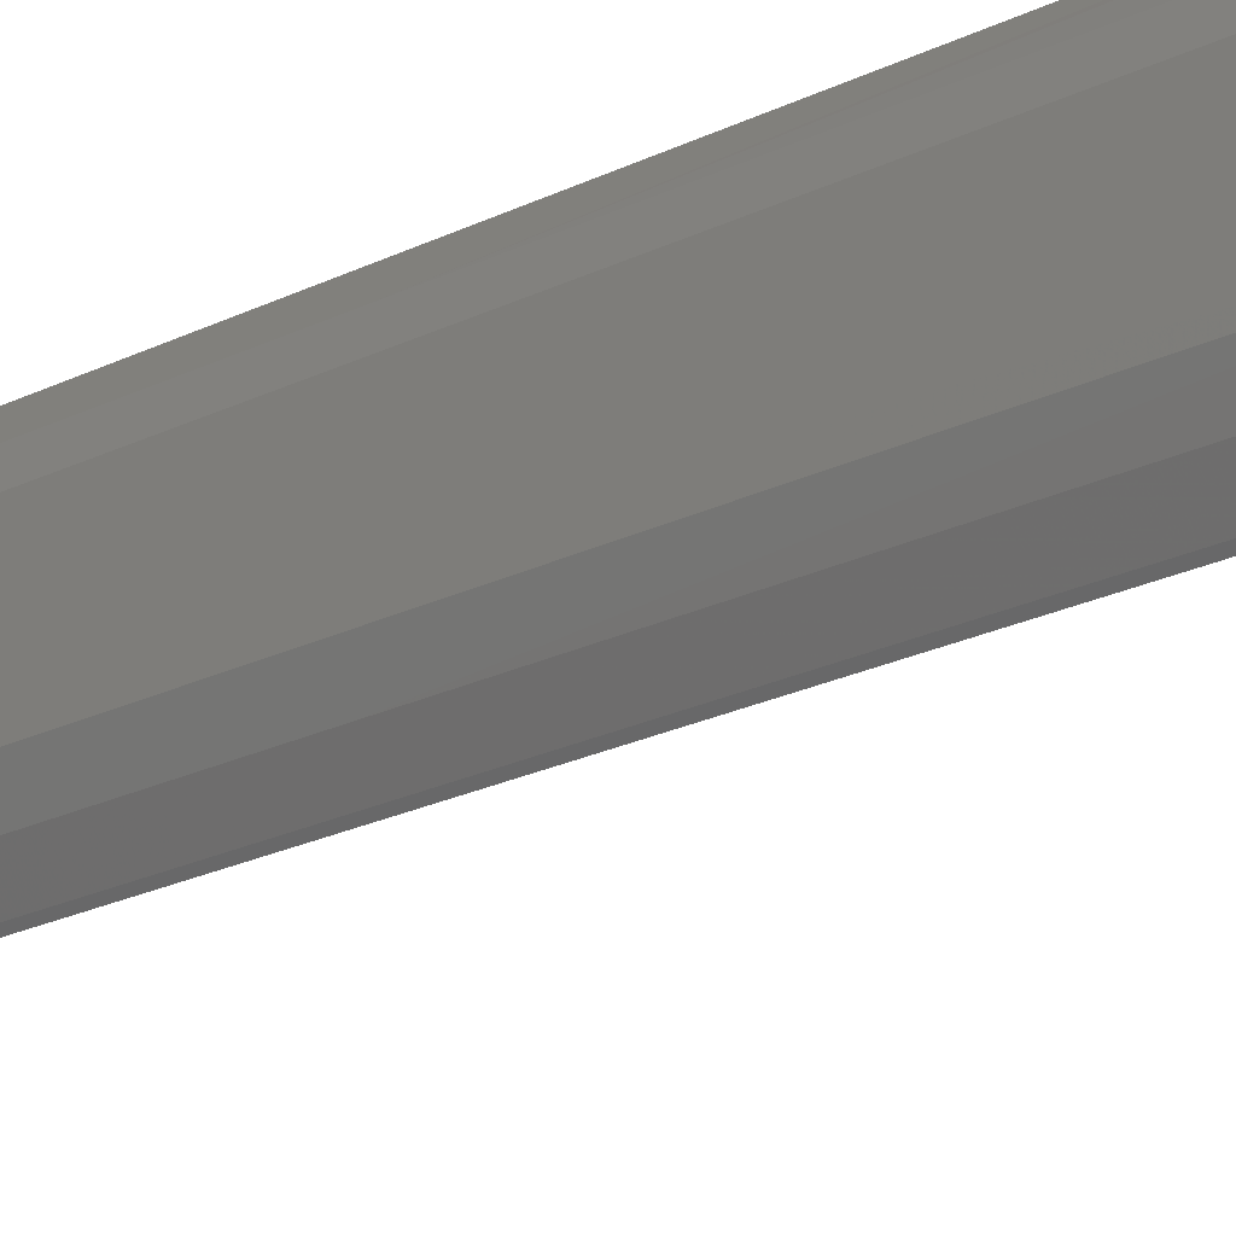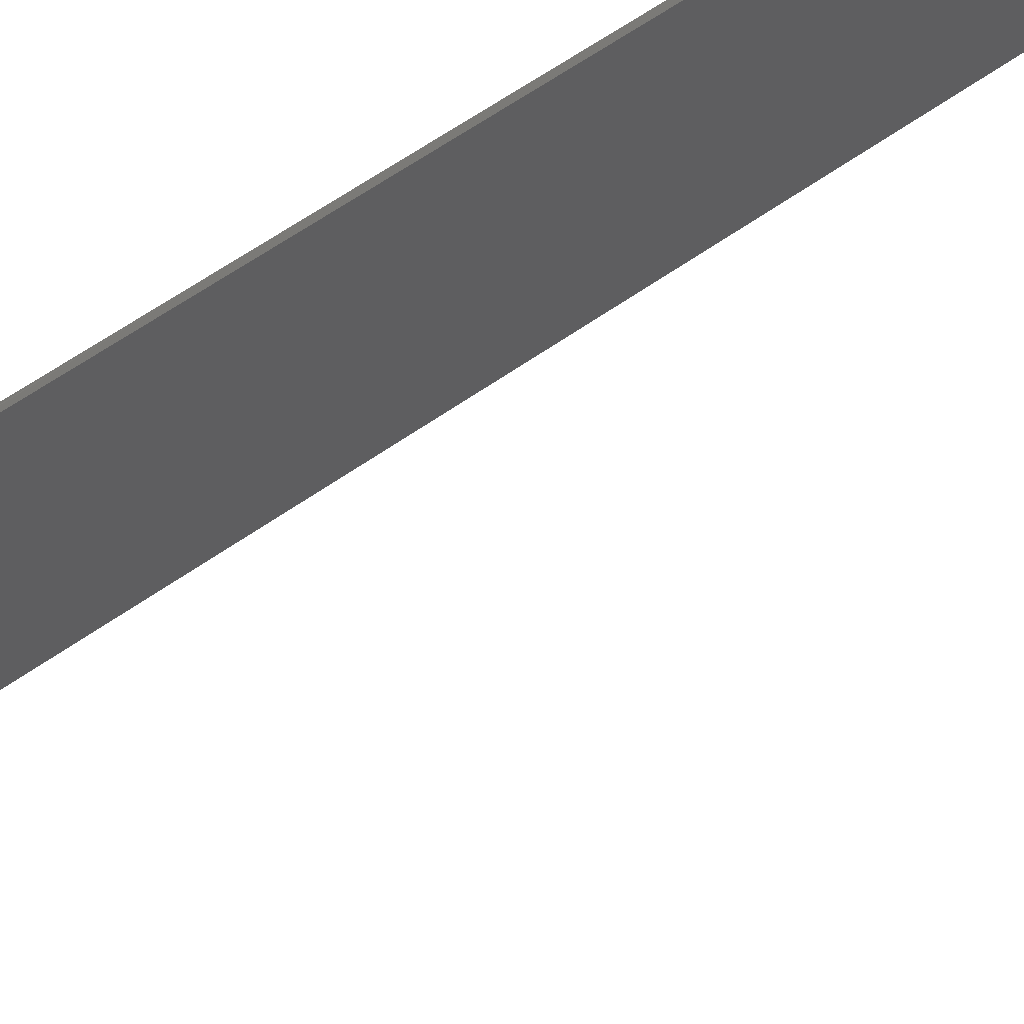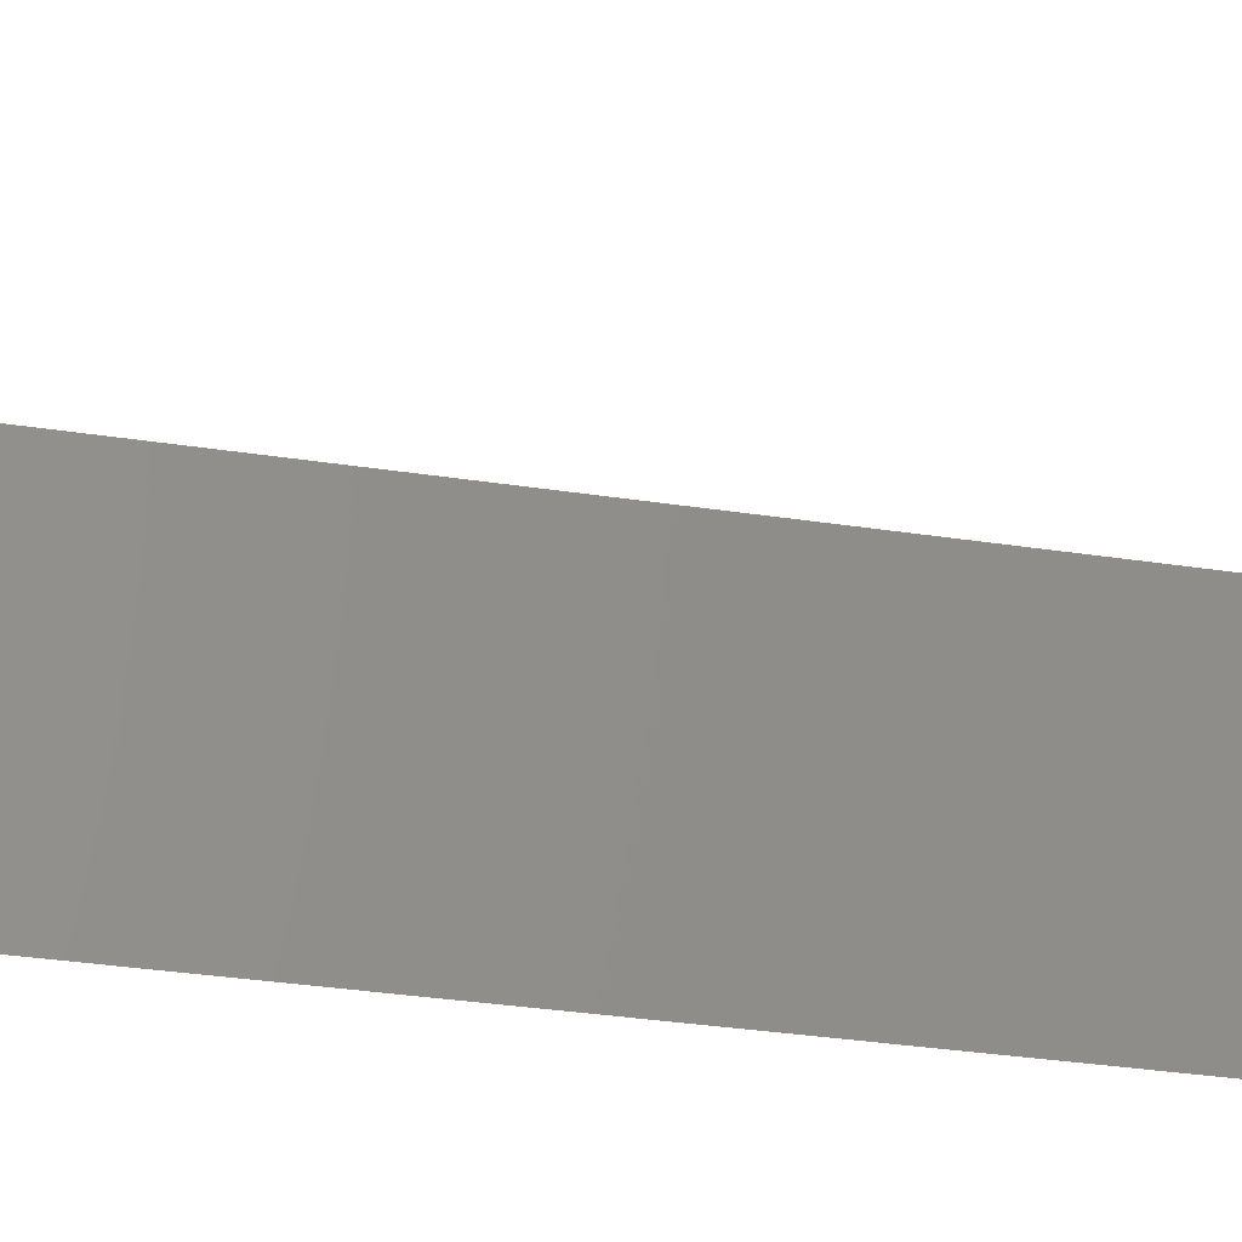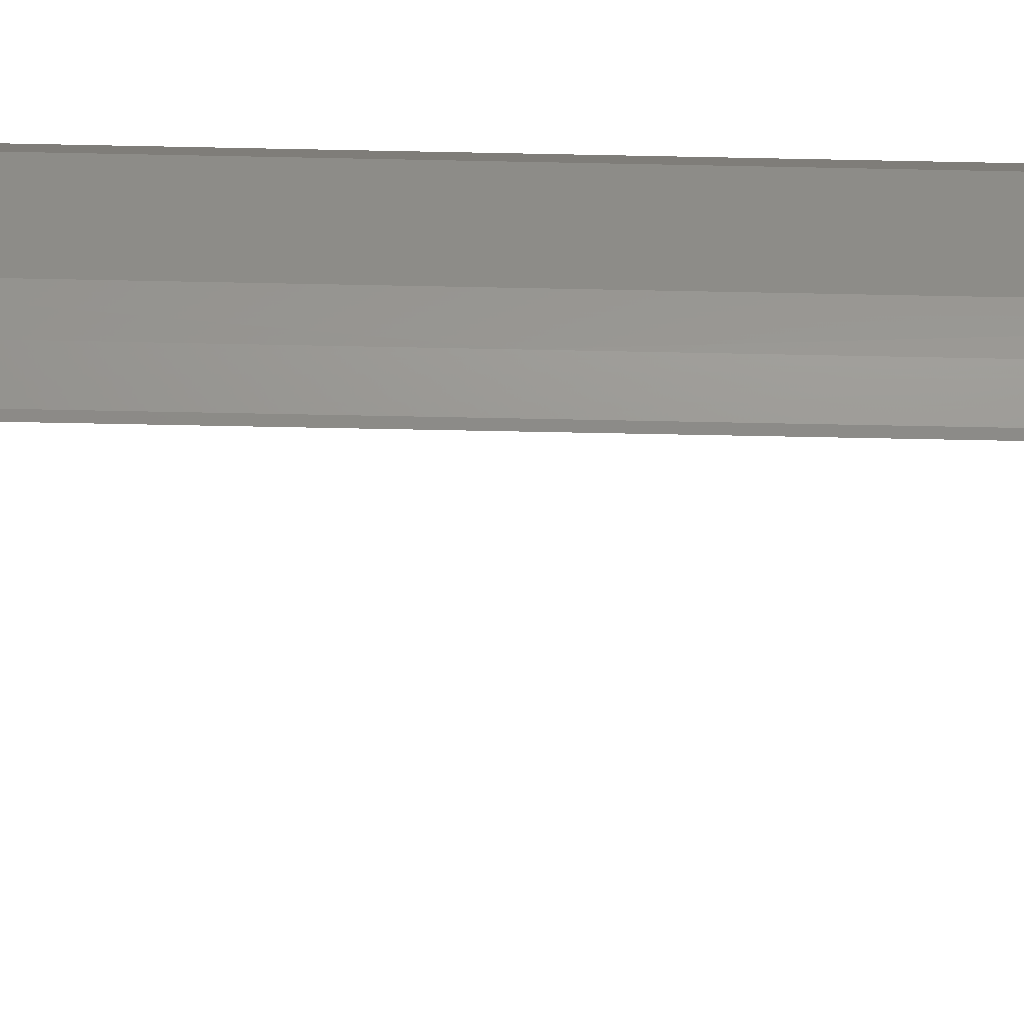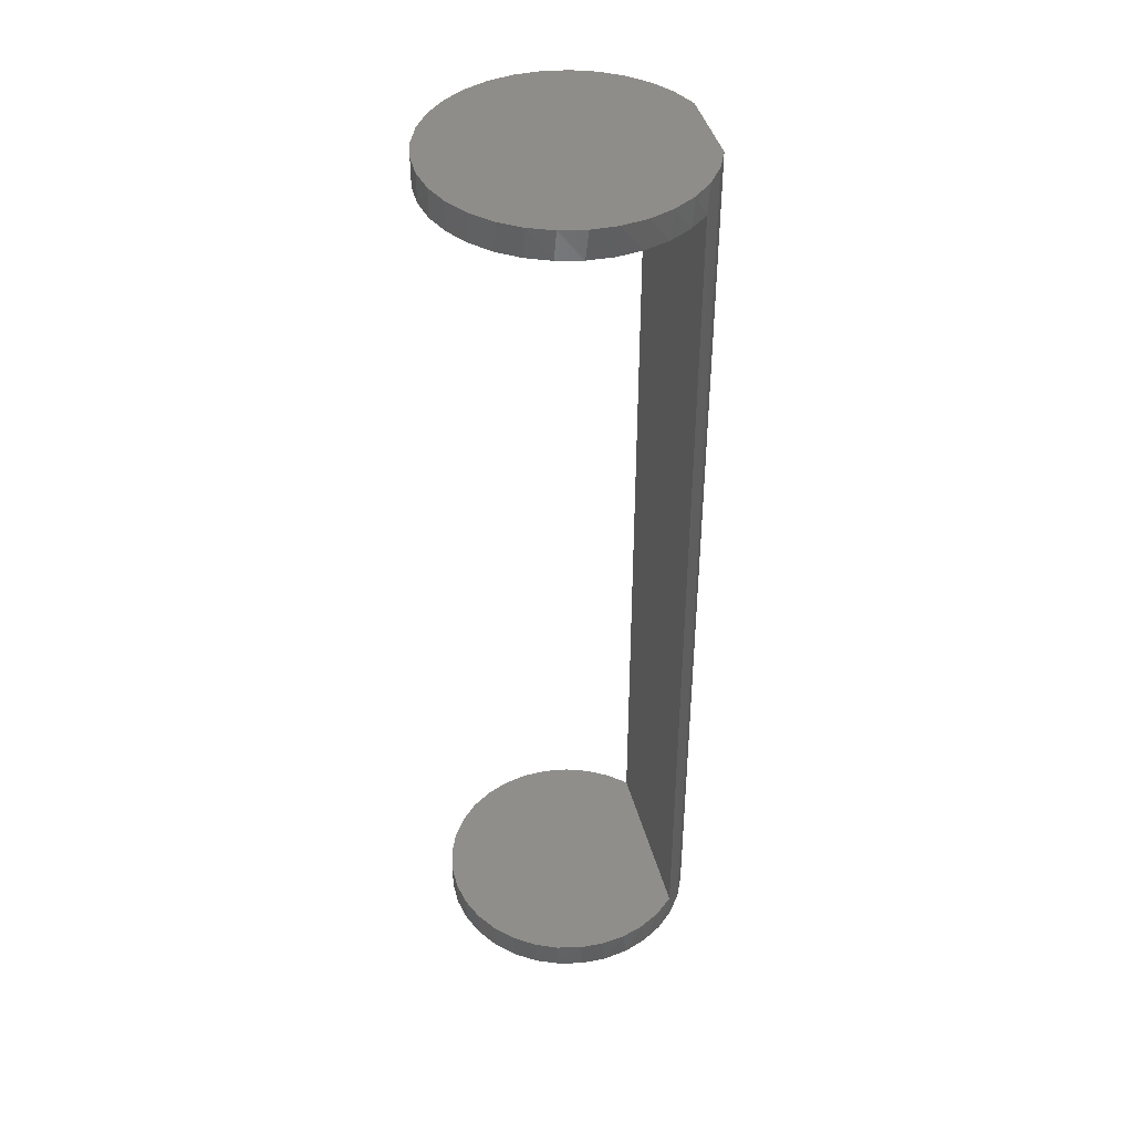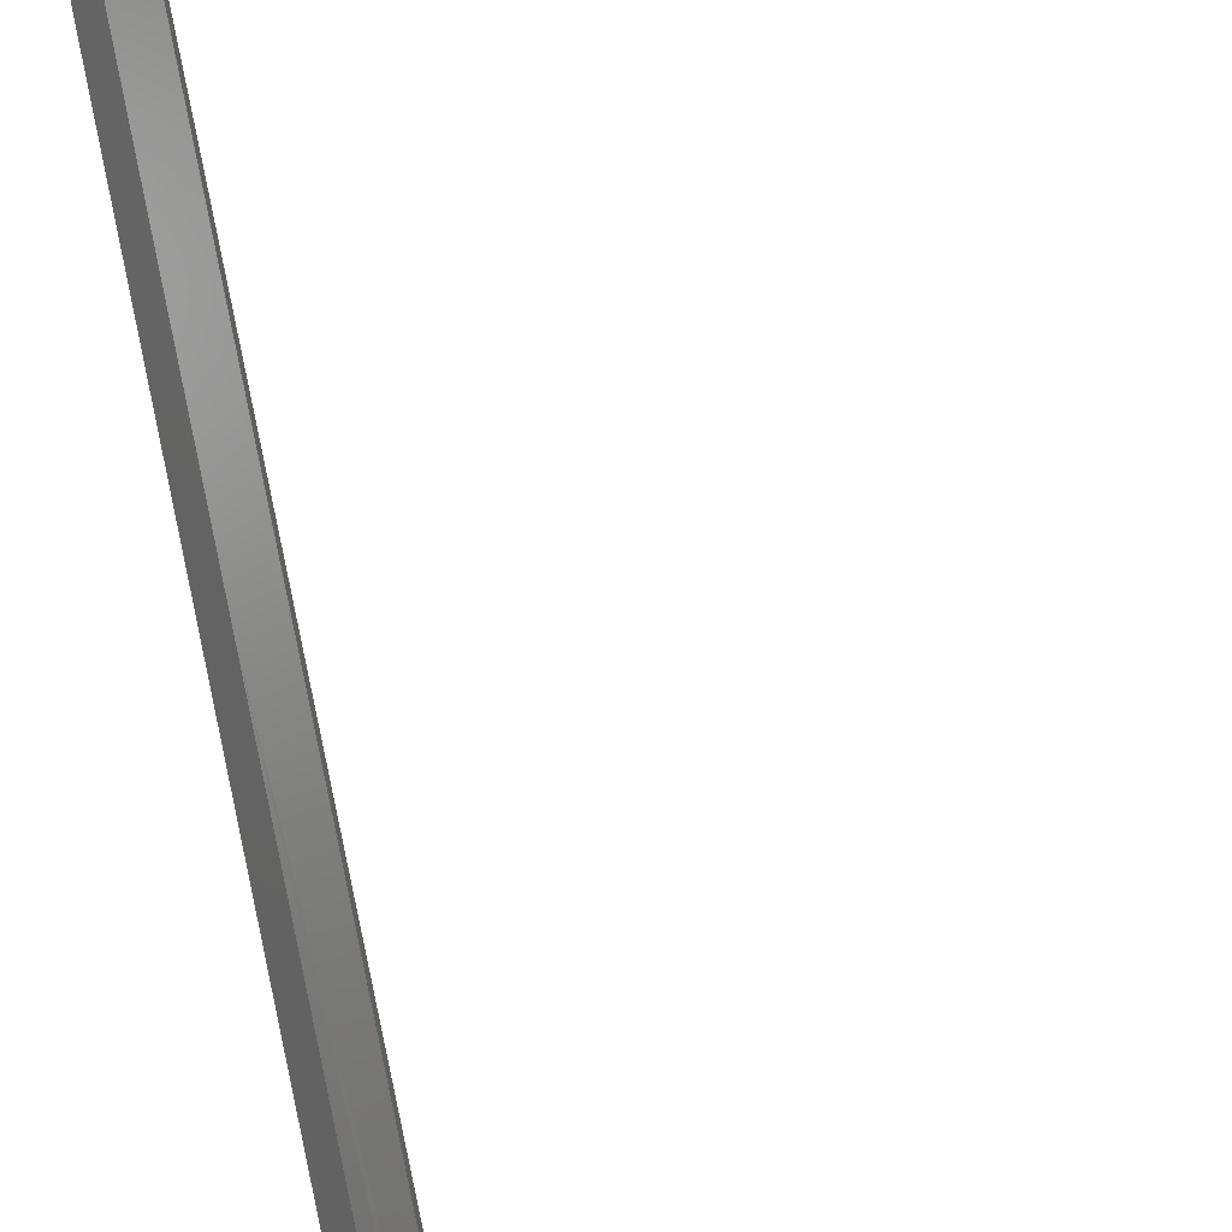
<metadata>
{"format":"stl","ext":"stl","renderer":"f3d","projection":"perspective","resolution":1024,"background":"white","views":[{"elev":-21.5,"azim":-48.4,"up":"+Y"},{"elev":58.5,"azim":53.4,"up":"+Y"},{"elev":-24.7,"azim":74.5,"up":"+Y"},{"elev":-55.1,"azim":-91.3,"up":"+Y"},{"elev":41.9,"azim":165.7,"up":"+Z"},{"elev":78.6,"azim":-12.0,"up":"+Y"}]}
</metadata>
<code>
# stl→obj: 131 verts, 256 faces
v -0.1014 -0.03262 0
v -0.09289 -0.05188 -0.01562
v -0.1014 -0.03262 0.125
v -0.1016 -0.03268 -0.01562
v -0.1016 0.03721 -0.01562
v -0.09289 0.05641 0.375
v -0.09289 0.05641 -0.01562
v -0.04758 0.09933 -0.01562
v -0.06538 0.08806 -0.01562
v -0.06258 0.09017 0.007812
v -0.0447 0.1007 0.007812
v -0.02794 0.1069 -0.01562
v -0.02514 0.1077 0.007812
v -0.007196 0.1106 -0.01562
v -0.004609 0.1108 0.007812
v 0.01387 0.1103 -0.01562
v 0.01614 0.11 0.007812
v 0.03446 0.1058 -0.01562
v 0.03635 0.1052 0.007812
v 0.05382 0.0975 -0.01562
v 0.05528 0.09668 0.007812
v 0.0712 0.08559 -0.01562
v 0.07225 0.08471 0.007812
v 0.0712 -0.08107 -0.01562
v 0.05528 -0.09215 0.007812
v 0.05382 -0.09297 -0.01562
v 0.03635 -0.1007 0.007812
v 0.03446 -0.1013 -0.01562
v 0.01614 -0.1054 0.007812
v 0.01387 -0.1057 -0.01562
v -0.004609 -0.1063 0.007812
v -0.007196 -0.1061 -0.01562
v -0.02514 -0.1032 0.007812
v -0.02794 -0.1024 -0.01562
v -0.0447 -0.0962 0.007812
v -0.04758 -0.0948 -0.01562
v -0.06258 -0.08565 0.007812
v -0.06538 -0.08354 -0.01562
v -0.06258 0.09017 0.7422
v -0.06538 0.08806 0.7656
v -0.04758 0.09933 0.7656
v -0.0447 0.1007 0.7422
v -0.02794 0.1069 0.7656
v -0.02514 0.1077 0.7422
v -0.007196 0.1106 0.7656
v -0.004609 0.1108 0.7422
v 0.01387 0.1103 0.7656
v 0.01614 0.11 0.7422
v 0.03446 0.1058 0.7656
v 0.03635 0.1052 0.7422
v 0.05382 0.0975 0.7656
v 0.05528 0.09668 0.7422
v 0.0712 0.08559 0.7656
v 0.07225 0.08471 0.7422
v 0.0712 -0.08107 0.7656
v 0.05382 -0.09297 0.7656
v 0.05528 -0.09215 0.7422
v 0.03635 -0.1007 0.7422
v 0.03446 -0.1013 0.7656
v 0.01614 -0.1054 0.7422
v 0.01387 -0.1057 0.7656
v -0.004609 -0.1063 0.7422
v -0.007196 -0.1061 0.7656
v -0.02514 -0.1032 0.7422
v -0.02794 -0.1024 0.7656
v -0.0447 -0.0962 0.7422
v -0.04758 -0.0948 0.7656
v -0.06258 -0.08565 0.7422
v -0.06538 -0.08354 0.7656
v -0.07812 0.07641 0.007812
v -0.08068 0.07357 -0.01562
v -0.07812 0.07641 0.7422
v -0.08068 0.07357 0.7656
v -0.07812 -0.07188 0.7422
v -0.08068 -0.06905 0.7656
v -0.08068 -0.06905 0.375
v -0.07812 -0.07188 0.007812
v -0.08068 -0.06905 -0.01562
v -0.1016 0.03721 0.7656
v -0.09289 0.05641 0.7656
v -0.1016 -0.03268 0.7656
v -0.09289 -0.05188 0.375
v 0.08596 0.07056 -0.01562
v 0.08663 0.06973 0.007812
v 0.09755 0.05297 -0.01562
v 0.0979 0.05229 0.007812
v 0.1055 0.03347 -0.01562
v 0.1057 0.03303 0.007812
v 0.1096 0.0128 -0.01562
v 0.1096 0.01264 0.007812
v 0.1096 -0.008272 -0.01562
v 0.1096 -0.008121 0.007812
v 0.1055 -0.02894 -0.01562
v 0.1057 -0.02851 0.007812
v 0.09755 -0.04844 -0.01562
v 0.0979 -0.04777 0.007812
v 0.08596 -0.06604 -0.01562
v 0.08663 -0.06521 0.007812
v 0.07225 -0.08018 0.007812
v 0.08663 0.06973 0.7422
v 0.08596 0.07056 0.7656
v 0.0979 0.05229 0.7422
v 0.09755 0.05297 0.7656
v 0.1057 0.03303 0.7422
v 0.1055 0.03347 0.7656
v 0.1096 0.01264 0.7422
v 0.1096 0.0128 0.7656
v 0.1096 -0.008121 0.7422
v 0.1096 -0.008272 0.7656
v 0.1057 -0.02851 0.7422
v 0.1055 -0.02894 0.7656
v 0.0979 -0.04777 0.7422
v 0.09755 -0.04844 0.7656
v 0.08663 -0.06521 0.7422
v 0.08596 -0.06604 0.7656
v 0.07225 -0.08018 0.7422
v -0.09289 -0.05188 0.7656
v -0.1053 -0.01666 0
v -0.1053 -0.01666 0.125
v -0.1066 -0.0002904 0
v -0.1066 -0.0002904 0.125
v -0.1053 0.01609 0
v -0.1053 0.01609 0.125
v -0.1016 0.03207 0
v -0.1016 0.03207 0.125
v -0.1016 -0.0003055 0
v -0.1016 -0.0003055 0.125
v -0.07812 0.002262 0.7422
v -0.07812 0.002262 0.007812
v -0.1016 0.002262 -0.01562
v -0.1016 0.002262 0.7656
f 1 2 3
f 1 4 2
f 5 6 7
f 8 9 10
f 10 11 8
f 12 8 11
f 11 13 12
f 14 12 13
f 13 15 14
f 16 14 15
f 15 17 16
f 18 16 17
f 17 19 18
f 20 18 19
f 19 21 20
f 22 20 21
f 21 23 22
f 24 25 26
f 26 25 27
f 26 27 28
f 28 27 29
f 28 29 30
f 30 29 31
f 30 31 32
f 32 31 33
f 32 33 34
f 34 33 35
f 34 35 36
f 36 35 37
f 36 37 38
f 39 40 41
f 39 41 42
f 42 41 43
f 42 43 44
f 44 43 45
f 44 45 46
f 46 45 47
f 46 47 48
f 48 47 49
f 48 49 50
f 50 49 51
f 50 51 52
f 52 51 53
f 52 53 54
f 55 56 57
f 58 57 56
f 56 59 58
f 60 58 59
f 59 61 60
f 62 60 61
f 61 63 62
f 64 62 63
f 63 65 64
f 66 64 65
f 65 67 66
f 68 66 67
f 67 69 68
f 70 10 9
f 70 9 71
f 70 71 7
f 70 7 6
f 72 70 6
f 72 6 73
f 72 73 40
f 72 40 39
f 74 68 69
f 74 69 75
f 74 75 76
f 77 74 76
f 77 76 78
f 77 78 38
f 77 38 37
f 5 79 6
f 6 79 80
f 6 80 73
f 81 3 82
f 82 3 2
f 82 2 76
f 76 2 78
f 22 23 83
f 83 23 84
f 83 84 85
f 85 84 86
f 85 86 87
f 87 86 88
f 87 88 89
f 89 88 90
f 89 90 91
f 91 90 92
f 91 92 93
f 93 92 94
f 93 94 95
f 95 94 96
f 95 96 97
f 97 96 98
f 97 98 24
f 24 98 99
f 24 99 25
f 54 53 100
f 100 53 101
f 100 101 102
f 102 101 103
f 102 103 104
f 104 103 105
f 104 105 106
f 106 105 107
f 106 107 108
f 108 107 109
f 108 109 110
f 110 109 111
f 110 111 112
f 112 111 113
f 112 113 114
f 114 113 115
f 114 115 116
f 116 115 55
f 116 55 57
f 76 75 82
f 82 75 117
f 82 117 81
f 1 3 118
f 118 3 119
f 118 119 120
f 120 119 121
f 120 121 122
f 122 121 123
f 122 123 124
f 124 123 125
f 126 122 124
f 120 122 126
f 118 120 126
f 118 126 1
f 125 123 127
f 127 123 121
f 127 121 119
f 3 127 119
f 5 4 1
f 5 1 126
f 5 126 124
f 5 124 125
f 5 125 79
f 79 125 81
f 81 125 127
f 81 127 3
f 72 128 70
f 77 129 74
f 74 129 70
f 74 70 128
f 17 15 13
f 17 13 19
f 13 11 19
f 19 11 21
f 21 11 10
f 25 99 37
f 37 35 25
f 27 25 35
f 35 33 27
f 27 33 31
f 27 31 29
f 129 77 92
f 129 92 90
f 129 90 88
f 129 88 86
f 129 86 84
f 129 84 70
f 77 37 99
f 77 99 98
f 77 98 96
f 77 96 94
f 77 94 92
f 70 84 10
f 10 84 23
f 10 23 21
f 44 46 48
f 50 44 48
f 50 42 44
f 52 42 50
f 39 42 52
f 68 116 57
f 57 66 68
f 66 57 58
f 58 64 66
f 62 64 58
f 60 62 58
f 128 72 100
f 128 100 102
f 128 102 104
f 128 104 106
f 128 106 108
f 128 108 74
f 74 108 110
f 74 110 112
f 74 112 114
f 74 114 116
f 74 116 68
f 52 54 39
f 39 54 100
f 39 100 72
f 12 14 16
f 18 12 16
f 8 12 18
f 20 8 18
f 9 8 20
f 22 9 20
f 26 36 38
f 36 26 28
f 28 34 36
f 32 34 28
f 30 32 28
f 93 4 91
f 91 4 130
f 91 130 89
f 89 130 5
f 89 5 87
f 87 5 7
f 87 7 85
f 85 7 71
f 85 71 83
f 83 71 9
f 83 9 22
f 26 38 24
f 24 38 78
f 24 78 97
f 97 78 2
f 97 2 95
f 95 2 4
f 95 4 93
f 47 45 43
f 47 43 49
f 49 43 41
f 49 41 51
f 51 41 40
f 51 40 53
f 69 67 56
f 59 56 67
f 67 65 59
f 59 65 63
f 59 63 61
f 53 40 101
f 101 40 73
f 101 73 103
f 103 73 80
f 103 80 105
f 105 80 79
f 105 79 107
f 107 79 131
f 107 131 109
f 109 131 81
f 109 81 111
f 111 81 113
f 113 81 117
f 113 117 115
f 115 117 75
f 115 75 55
f 55 75 69
f 55 69 56

</code>
